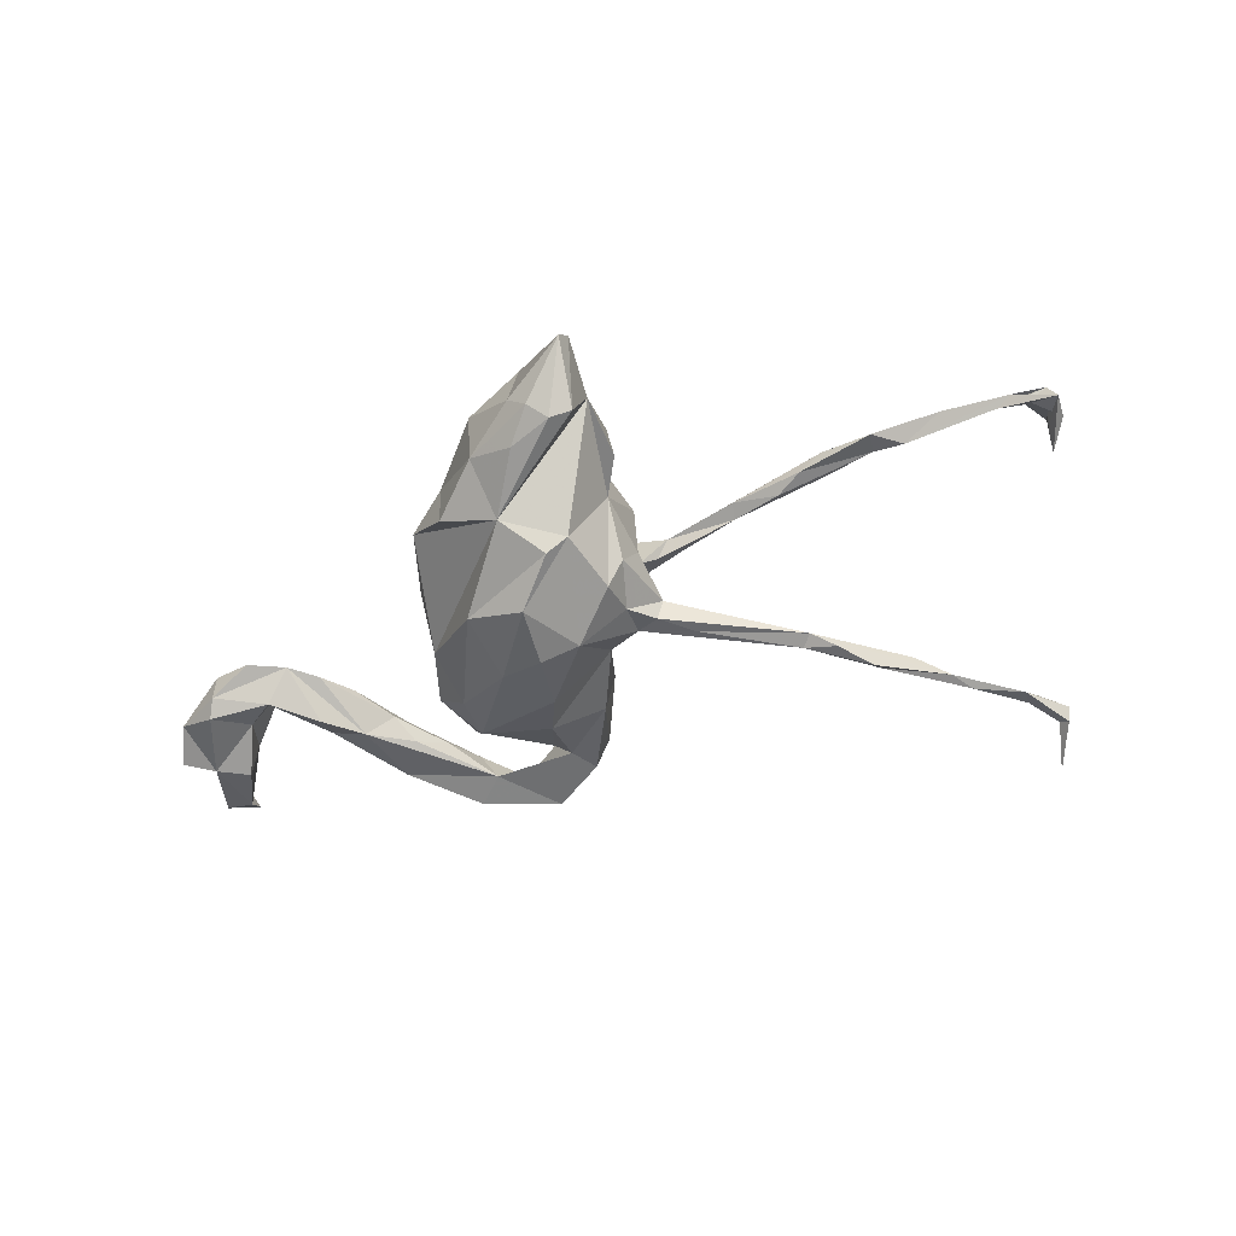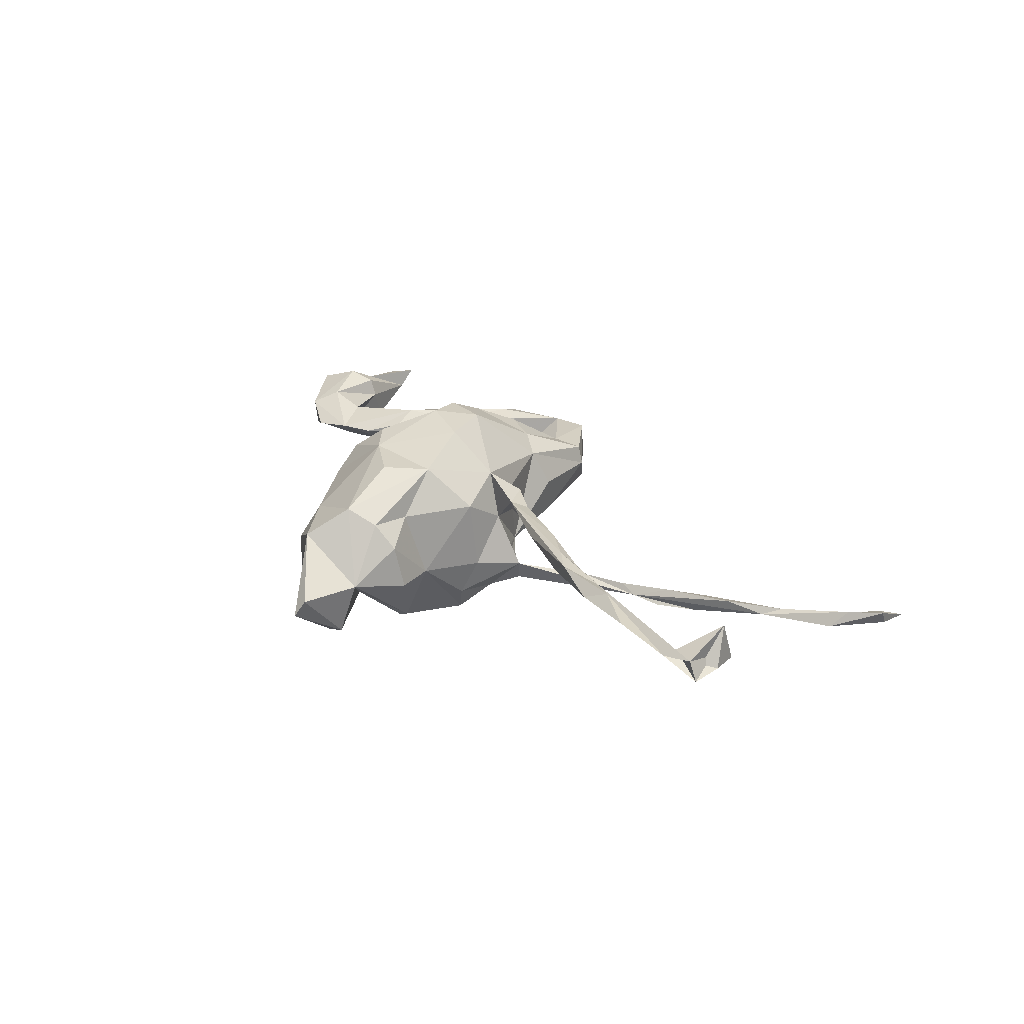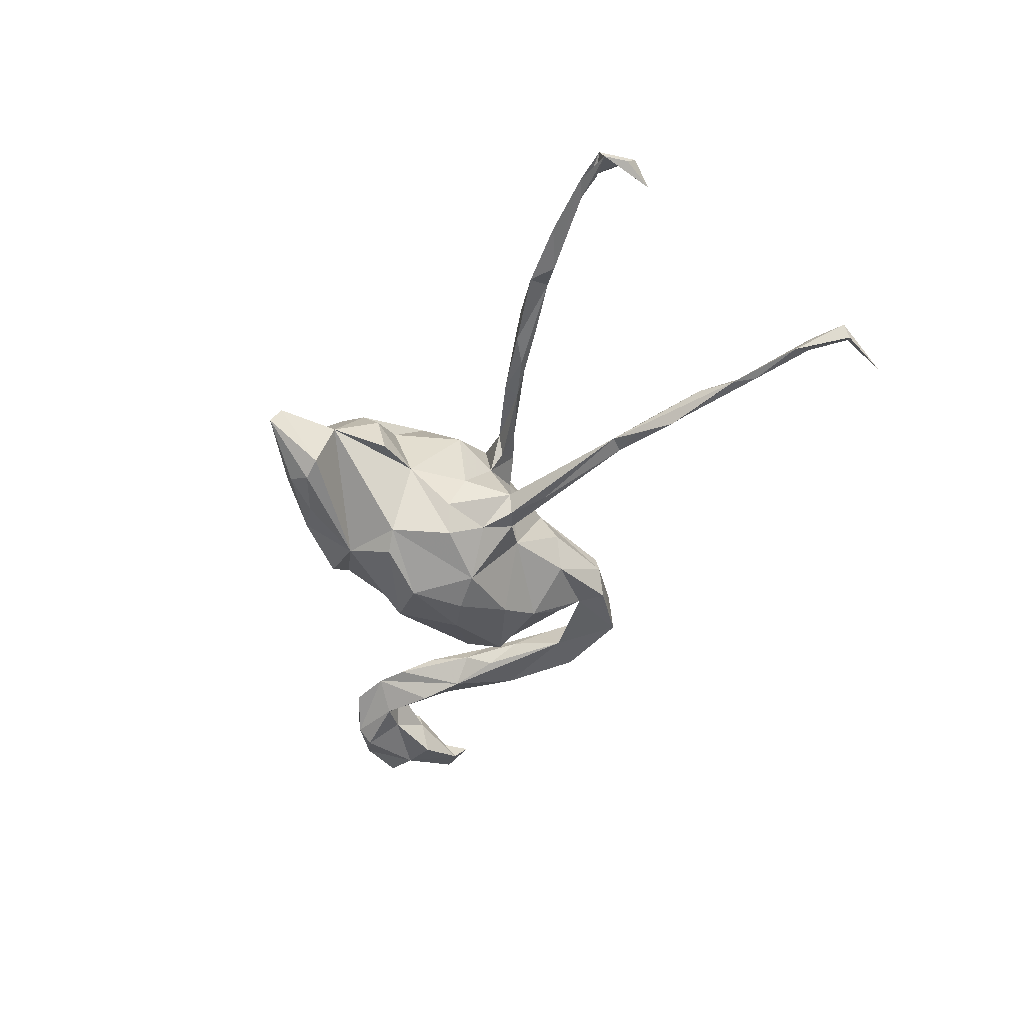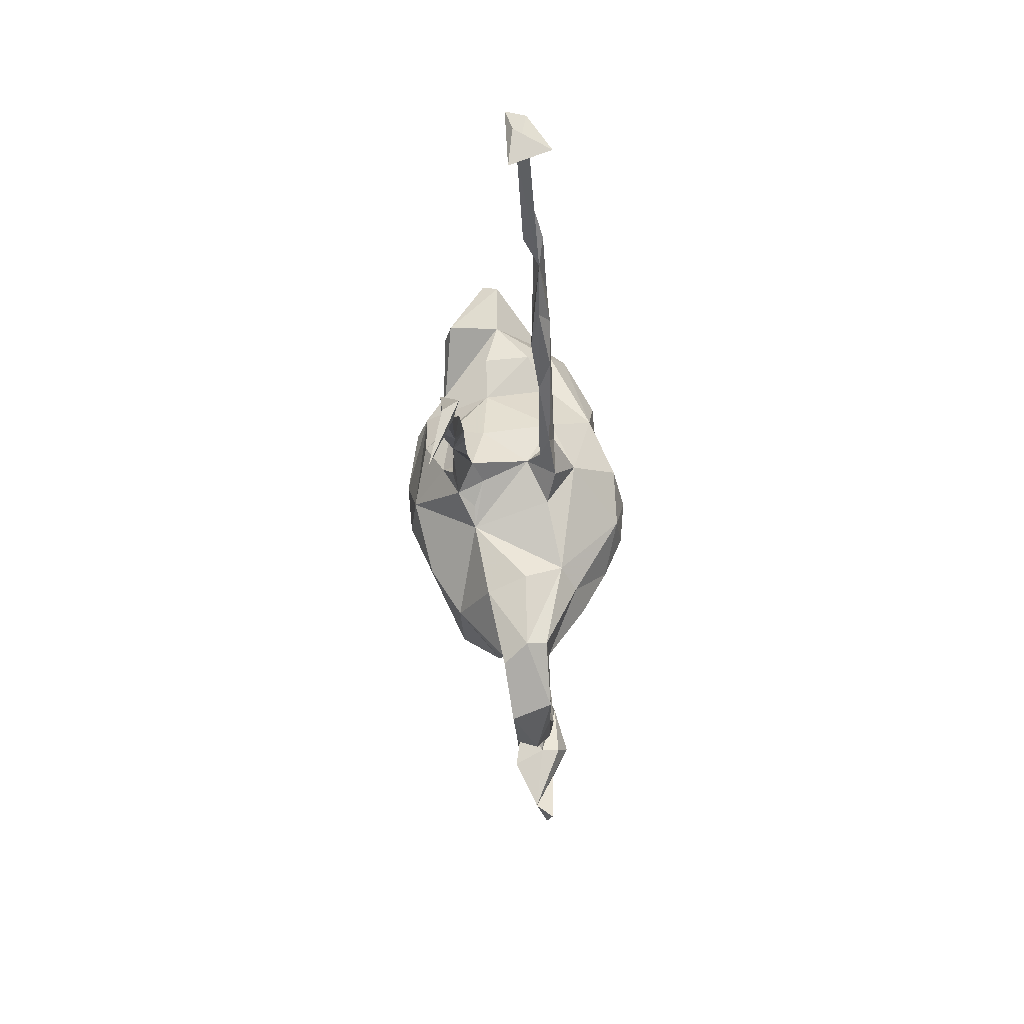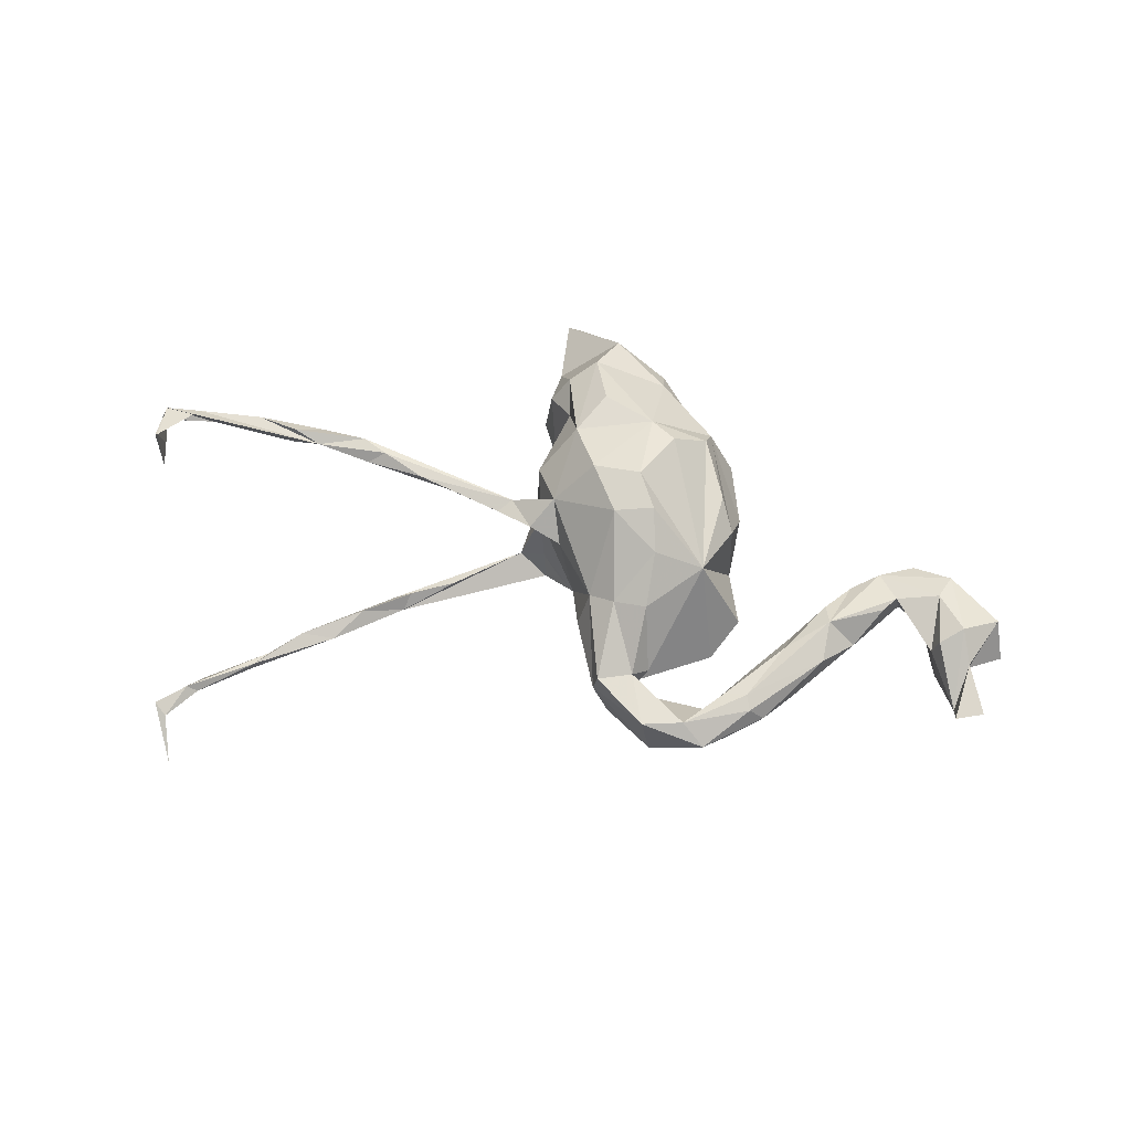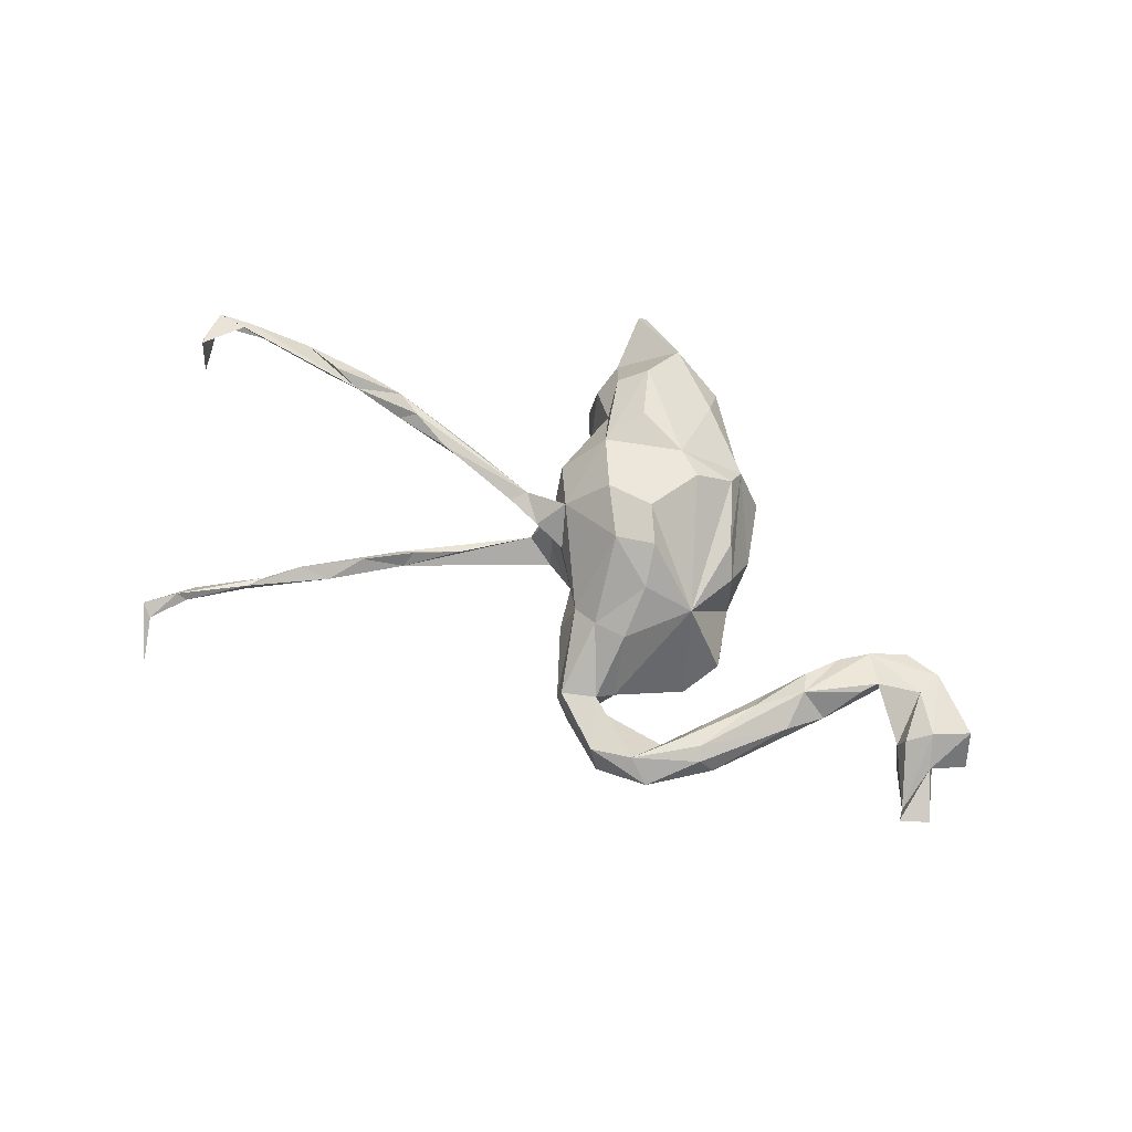
<metadata>
{"format":"obj","ext":"obj","renderer":"f3d","projection":"perspective","resolution":1024,"background":"white","views":[{"elev":-61.0,"azim":-157.3,"up":"+Z"},{"elev":25.1,"azim":-118.1,"up":"+Z"},{"elev":-49.6,"azim":-107.7,"up":"+Z"},{"elev":-46.3,"azim":-86.3,"up":"+Y"},{"elev":64.9,"azim":14.9,"up":"+Z"},{"elev":72.8,"azim":29.6,"up":"+Z"}]}
</metadata>
<code>
v 0.6993 -0.03499 -0.01269
v 0.6487 -0.06139 -0.02534
v 0.6674 0.02951 -0.004955
v 0.6855 -0.161 0.02081
v 0.6436 -0.08252 0.03569
v 0.6386 -0.1877 0.03473
v 0.5875 0.07026 -0.02494
v 0.6356 -0.1606 0.003256
v 0.6768 0.008296 0.04353
v 0.6195 -0.03197 0.06663
v 0.6035 0.0425 -0.04141
v 0.5832 0.07787 0.02619
v 0.5931 -0.0859 -0.03513
v 0.5847 -0.06128 0.05076
v 0.5521 -0.004819 -0.01941
v 0.5761 -0.06675 0.01821
v 0.5677 0.02975 0.04527
v 0.4966 0.01129 0.03086
v 0.5054 0.02594 -0.03026
v 0.4784 -0.0157 0.02989
v 0.516 0.09303 0.001201
v 0.4595 0.05972 0.008612
v 0.4418 -0.08289 0.001618
v 0.4354 -0.03533 -0.03797
v 0.3911 -0.06919 0.0452
v 0.3785 -0.0328 0.02336
v 0.3572 -0.202 -0.008818
v 0.3956 -0.1398 0.0332
v 0.4155 0.02285 0.005553
v 0.3811 -0.09069 -0.02867
v 0.3334 -0.09732 0.00782
v 0.3262 -0.134 0.03835
v 0.3179 -0.2644 0.0173
v 0.2923 -0.2684 0.04568
v 0.3134 -0.1435 -0.01483
v 0.2611 -0.3053 -0.01225
v 0.275 -0.1877 0.02081
v 0.2153 -0.2635 -0.01165
v 0.1867 -0.3214 0.05129
v 0.1963 0.02539 -0.06752
v 0.2438 -0.2474 0.04503
v 0.2354 -0.09236 0.003792
v 0.227 -0.06189 -0.0604
v 0.1555 -0.05519 0.1081
v 0.2292 -0.3463 0.02509
v 0.2017 -0.1518 -0.04244
v 0.2808 -0.2443 0.05353
v 0.1934 0.09815 0.01176
v 0.1881 0.03786 0.08186
v 0.1769 -0.05361 -0.1163
v 0.1068 0.2233 0.07181
v 0.06651 -0.159 -0.1051
v 0.1372 -0.3572 -0.01228
v 0.1185 -0.3437 0.05503
v 0.08325 0.2582 0.01097
v 0.1535 0.2094 -0.006119
v 0.1757 -0.1229 -0.1068
v 0.1582 0.08355 0.1171
v 0.08971 -0.2195 -0.05433
v -0.01495 0.2399 -0.1397
v 0.07663 -0.2609 -0.02514
v 0.08101 -0.2588 0.05526
v 0.09285 0.1107 -0.165
v 0.1041 0.1847 0.1206
v 0.1044 -0.2346 0.02993
v 0.05182 0.1495 0.1678
v 0.08208 -0.003205 -0.173
v 0.07151 -0.07169 0.1624
v 0.07833 -0.1568 0.1194
v 0.07984 0.2535 -0.09671
v 0.02947 -0.08648 -0.1548
v 0.04927 -0.3038 -0.02247
v -0.005014 0.3289 -0.08387
v 0.02471 -0.2815 0.05364
v 0.0182 -0.2858 0.01936
v 0.01078 0.009258 -0.1944
v -0.01379 -0.02462 0.1884
v 0.004859 0.1794 0.1566
v 0.01304 0.05178 0.2023
v 0.05146 -0.005085 0.1942
v 0.02071 -0.1569 0.1084
v -0.01069 0.3559 0.008455
v -0.001754 0.3106 0.05846
v -0.02535 -0.1455 0.0851
v -0.002409 0.1072 -0.2029
v -0.03843 -0.1751 0.02116
v -0.05477 0.006725 -0.1811
v -0.1089 0.1805 -0.1591
v -0.01559 -0.1898 -0.04685
v -0.08785 0.2103 0.1527
v -0.07202 -0.07888 -0.06772
v -0.07106 0.1763 -0.1803
v -0.0953 0.39 -0.06759
v -0.06962 0.05177 0.1869
v -0.1054 0.3796 0.05754
v -0.1227 0.1353 0.1463
v -0.08026 0.3372 -0.1224
v -0.1038 -0.05407 0.06467
v -0.1046 -0.05655 -0.06683
v -0.1267 0.3873 -0.1044
v -0.1283 0.3041 0.1027
v -0.1299 0.005119 0.1152
v -0.1319 -0.04936 -0.09387
v -0.1314 0.07485 -0.1567
v -0.1707 0.2687 0.07819
v -0.136 0.009459 -0.1227
v -0.1611 -0.0426 0.08179
v -0.1399 -0.02948 -0.04885
v -0.1515 0.1987 0.07245
v -0.1545 0.001522 0.03154
v -0.1543 0.3611 -0.1252
v -0.1702 -0.03625 -0.1015
v -0.2157 0.4342 -0.02118
v -0.1612 0.08636 -0.1085
v -0.184 -0.02877 -0.06535
v -0.1758 0.07329 0.07654
v -0.1691 0.1665 -0.04186
v -0.1764 0.05901 -0.04685
v -0.2054 0.000443 0.08249
v -0.217 -0.08648 -0.09254
v -0.1899 0.3536 -0.1121
v -0.2022 0.3277 -0.02228
v -0.2075 0.4515 -0.04916
v -0.1828 -0.01369 0.05522
v -0.2064 0.2288 -0.04098
v -0.1984 0.2437 0.03611
v -0.226 -0.02416 0.07477
v -0.3255 0.001669 0.06191
v -0.3634 -0.188 -0.08169
v -0.3761 0.00278 0.08461
v -0.2842 -0.1183 -0.06457
v -0.3828 -0.1691 -0.07719
v -0.3319 0.02764 0.0704
v -0.4077 0.01963 0.05337
v -0.3554 -0.1614 -0.06288
v -0.4174 -0.2012 -0.09025
v -0.4511 0.03028 0.08821
v -0.4537 0.04333 0.05827
v -0.496 0.04981 0.08583
v -0.4297 -0.2195 -0.05752
v -0.4658 -0.2801 -0.06793
v -0.461 -0.2554 -0.09444
v -0.4788 0.01326 0.07047
v -0.5745 0.02265 0.07642
v -0.5698 -0.3345 -0.07259
v -0.5925 -0.3709 -0.07509
v -0.5878 -0.3665 -0.06106
v -0.5216 -0.2894 -0.05626
v -0.6277 0.02769 0.05283
v -0.6671 -0.4442 -0.05552
v -0.6233 0.03588 0.08571
v -0.582 0.05831 0.06664
v -0.6976 0.0528 0.06778
v -0.671 -0.4147 -0.07013
v -0.6791 -0.5766 -0.08198
v -0.6846 -0.4451 -0.04167
v -0.7265 -0.4904 -0.03593
v -0.7188 -0.5018 -0.06065
v -0.7038 -0.5065 -0.04621
v -0.8123 0.0408 0.05983
v -0.7827 0.02912 0.05273
v -0.8289 0.01693 0.05569
v -0.8433 -0.07397 0.04229
v -0.849 -0.03918 0.05898
v -0.8516 -0.05002 0.1122
v -0.8805 0.02053 0.0392
v -0.8678 0.02503 0.0723
v -0.8772 -0.02362 0.05122
f 37 32 31
f 26 31 32
f 35 37 31
f 41 32 37
f 84 86 75
f 89 75 86
f 74 84 75
f 45 33 34
f 28 34 33
f 39 45 34
f 36 33 45
f 54 74 75
f 122 101 95
f 83 95 101
f 113 122 95
f 105 101 122
f 78 51 83
f 55 83 51
f 101 78 83
f 64 51 78
f 6 4 5
f 2 5 4
f 8 6 5
f 8 4 6
f 10 8 5
f 47 28 25
f 23 25 28
f 32 47 25
f 34 28 47
f 41 47 32
f 91 86 84
f 27 28 33
f 39 34 47
f 39 47 41
f 38 41 37
f 59 44 65
f 69 65 44
f 68 69 44
f 62 65 69
f 81 62 69
f 84 74 81
f 62 81 74
f 77 84 81
f 38 39 41
f 62 39 61
f 38 61 39
f 65 62 61
f 54 39 62
f 59 65 61
f 74 54 62
f 54 45 39
f 53 45 54
f 53 54 75
f 36 45 53
f 72 53 75
f 90 78 101
f 82 95 83
f 128 127 130
f 119 130 127
f 143 128 130
f 124 127 128
f 139 119 133
f 128 133 119
f 124 128 119
f 134 133 128
f 107 127 124
f 110 124 119
f 102 110 119
f 107 124 110
f 116 110 102
f 96 116 102
f 118 110 116
f 49 44 40
f 42 40 44
f 48 49 40
f 58 44 49
f 51 49 48
f 25 18 22
f 17 22 18
f 29 25 22
f 19 18 20
f 25 20 18
f 12 22 17
f 16 17 18
f 14 10 17
f 12 17 10
f 16 14 17
f 8 10 14
f 9 12 10
f 5 9 10
f 3 12 9
f 144 160 167
f 165 167 160
f 160 161 166
f 162 166 161
f 168 160 166
f 153 160 144
f 161 144 167
f 149 161 160
f 149 160 153
f 151 153 144
f 152 153 151
f 152 149 153
f 144 149 152
f 139 152 151
f 144 139 151
f 138 152 139
f 144 152 138
f 134 144 138
f 133 138 139
f 58 49 51
f 1 3 9
f 7 12 3
f 26 25 29
f 31 26 29
f 32 25 26
f 141 145 142
f 132 142 145
f 132 136 142
f 129 142 136
f 57 52 71
f 91 71 52
f 61 52 59
f 46 59 52
f 103 129 120
f 132 120 129
f 89 91 52
f 61 89 52
f 86 91 89
f 87 71 91
f 67 57 71
f 76 67 71
f 50 57 67
f 46 52 57
f 120 132 112
f 115 112 132
f 103 120 112
f 106 103 112
f 87 103 106
f 115 106 112
f 91 103 87
f 104 87 106
f 99 103 91
f 108 103 99
f 63 50 67
f 43 57 50
f 46 57 43
f 40 43 50
f 40 50 63
f 60 40 63
f 115 114 106
f 104 106 114
f 118 114 115
f 117 104 114
f 88 104 117
f 118 117 114
f 56 40 60
f 117 125 122
f 126 122 125
f 88 117 122
f 60 88 122
f 70 60 73
f 97 73 60
f 56 60 70
f 55 70 73
f 121 60 122
f 113 121 122
f 111 60 121
f 92 88 60
f 100 73 97
f 111 97 60
f 64 44 58
f 51 64 58
f 66 44 64
f 96 102 94
f 77 94 102
f 102 84 77
f 98 84 102
f 68 77 81
f 160 168 165
f 163 165 168
f 81 69 68
f 78 66 64
f 79 66 78
f 96 78 90
f 94 78 96
f 101 96 90
f 79 44 66
f 94 79 78
f 77 79 94
f 80 44 79
f 68 44 80
f 77 80 79
f 68 80 77
f 123 111 121
f 111 100 97
f 123 100 111
f 93 73 100
f 123 93 100
f 82 73 93
f 113 123 121
f 76 71 87
f 85 76 87
f 85 67 76
f 88 87 104
f 85 63 67
f 85 87 88
f 92 85 88
f 63 85 92
f 92 60 63
f 19 11 15
f 2 15 11
f 18 19 15
f 7 11 19
f 2 11 3
f 7 3 11
f 1 2 3
f 22 7 19
f 116 117 118
f 126 125 117
f 55 56 70
f 48 40 56
f 51 48 56
f 55 73 82
f 95 82 93
f 83 55 82
f 95 93 123
f 95 123 113
f 110 118 115
f 46 44 59
f 158 155 157
f 159 157 155
f 154 158 157
f 166 163 168
f 164 165 163
f 137 139 144
f 107 119 127
f 137 130 119
f 137 119 139
f 144 143 137
f 130 137 143
f 165 164 167
f 166 167 164
f 105 96 101
f 109 96 105
f 116 96 109
f 126 109 105
f 98 102 107
f 119 107 102
f 91 84 98
f 157 159 156
f 150 156 159
f 154 157 156
f 159 155 158
f 147 156 150
f 154 150 159
f 159 158 154
f 146 150 154
f 145 154 156
f 147 145 156
f 146 154 145
f 147 150 146
f 148 145 147
f 38 36 53
f 27 33 36
f 89 72 75
f 53 61 38
f 27 36 38
f 30 27 38
f 61 72 89
f 35 38 37
f 30 38 35
f 23 28 27
f 42 44 46
f 30 35 31
f 30 23 27
f 24 23 30
f 4 8 2
f 13 2 8
f 43 42 46
f 29 30 31
f 13 8 16
f 14 16 8
f 15 13 16
f 166 164 163
f 91 98 110
f 107 110 98
f 108 91 110
f 43 40 42
f 132 129 136
f 141 142 129
f 148 132 145
f 131 132 135
f 140 135 132
f 53 72 61
f 140 129 135
f 131 135 129
f 141 129 140
f 148 140 132
f 148 141 140
f 147 141 148
f 146 145 141
f 146 141 147
f 22 30 29
f 19 23 24
f 23 19 20
f 25 23 20
f 18 15 16
f 2 13 15
f 108 110 115
f 24 30 22
f 2 1 9
f 108 99 91
f 22 19 24
f 115 132 131
f 115 131 129
f 103 115 129
f 108 115 103
f 7 22 21
f 12 21 22
f 12 7 21
f 109 126 117
f 105 122 126
f 56 55 51
f 117 116 109
f 9 5 2
f 162 167 166
f 161 167 162
f 149 144 161
f 143 134 128
f 138 133 134
f 144 134 143

</code>
